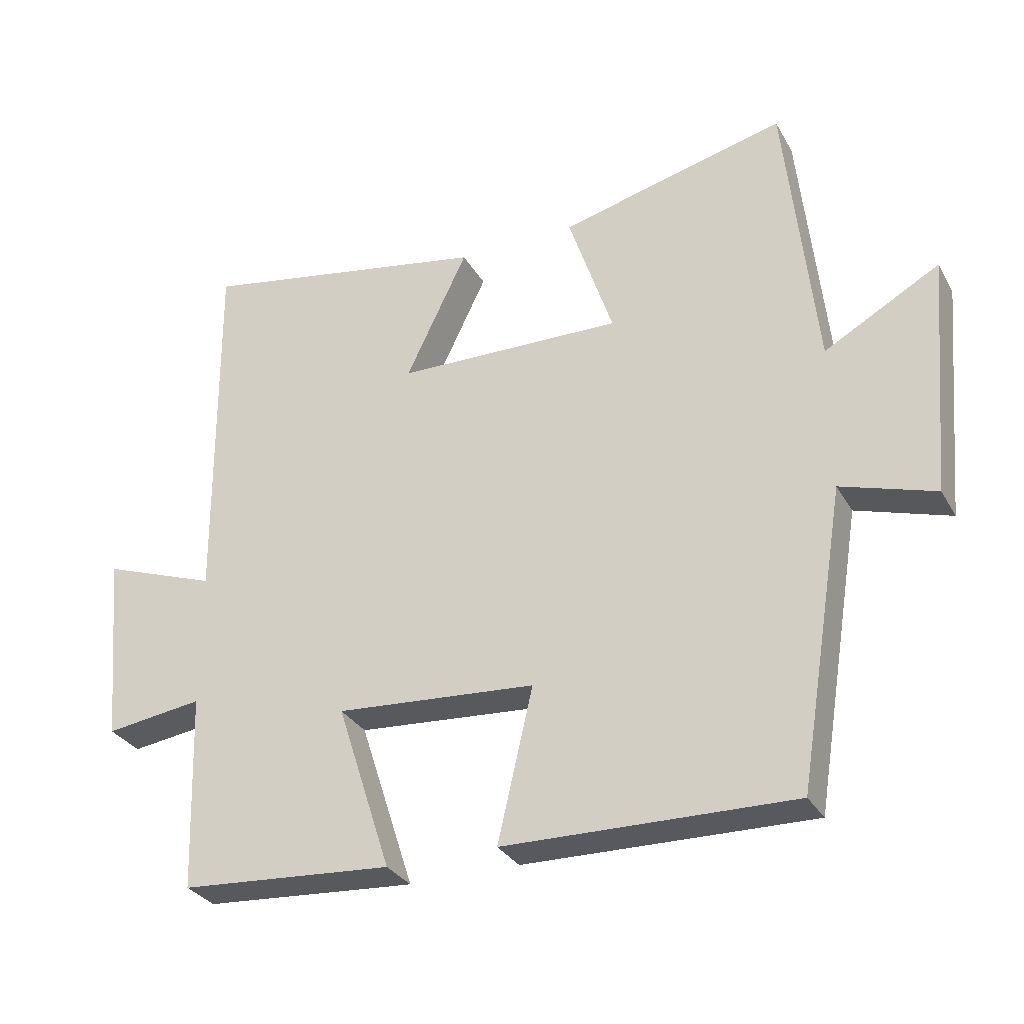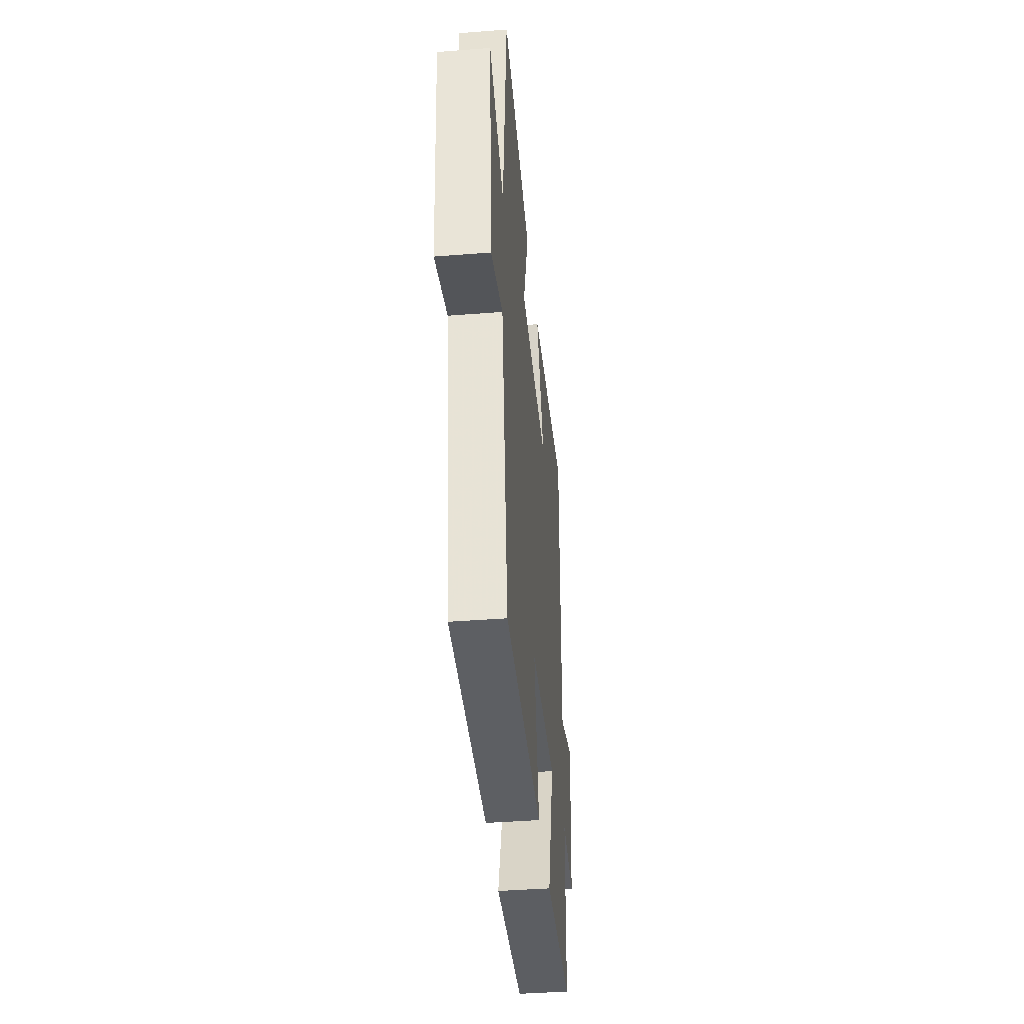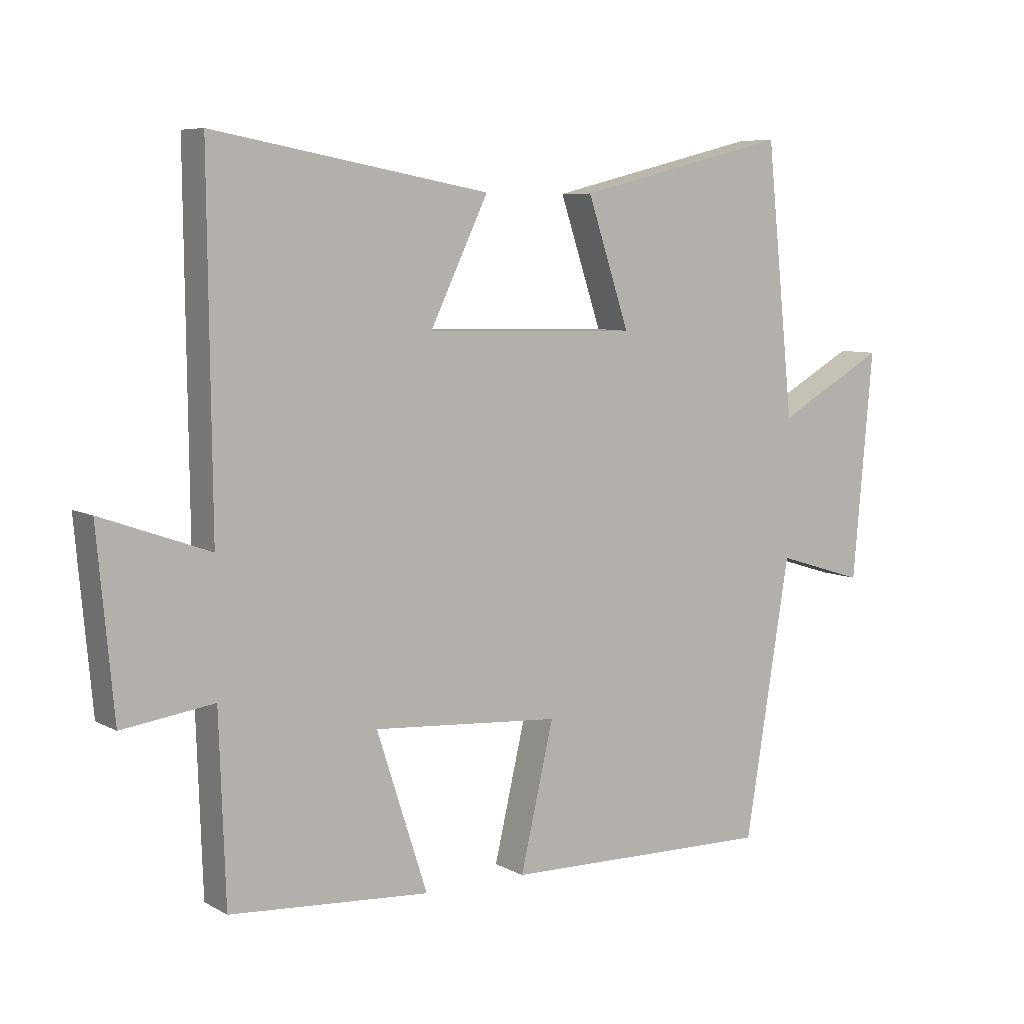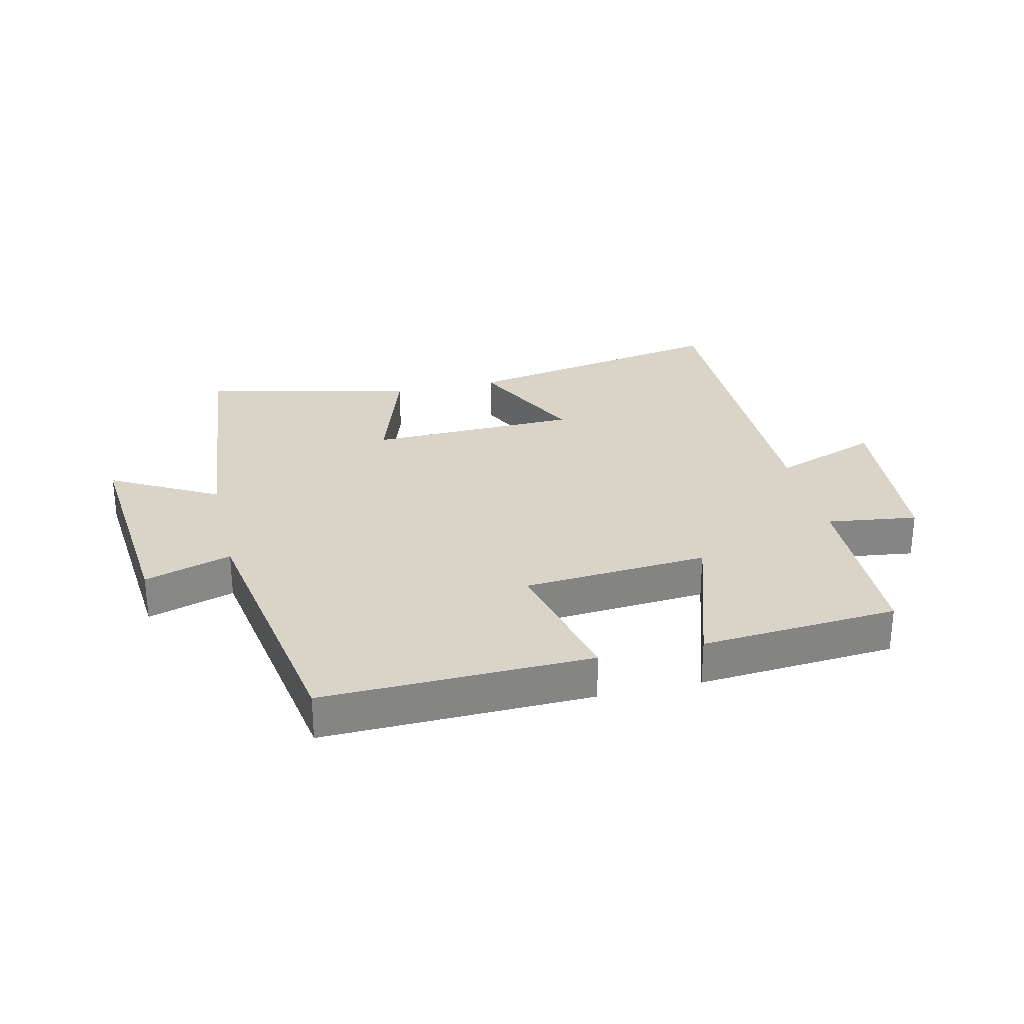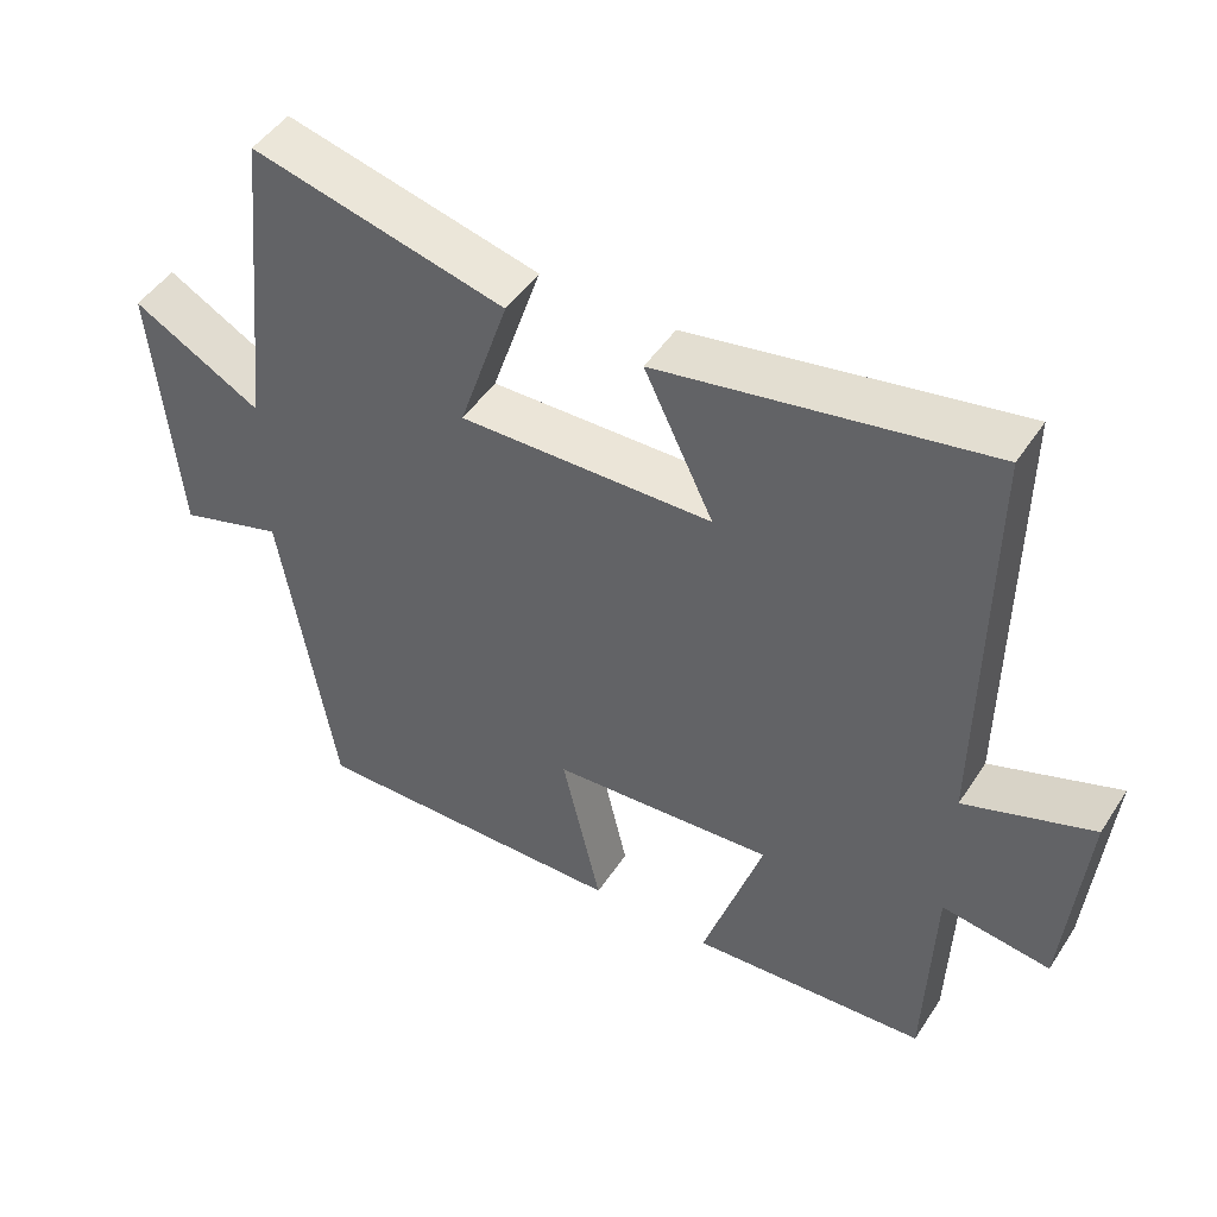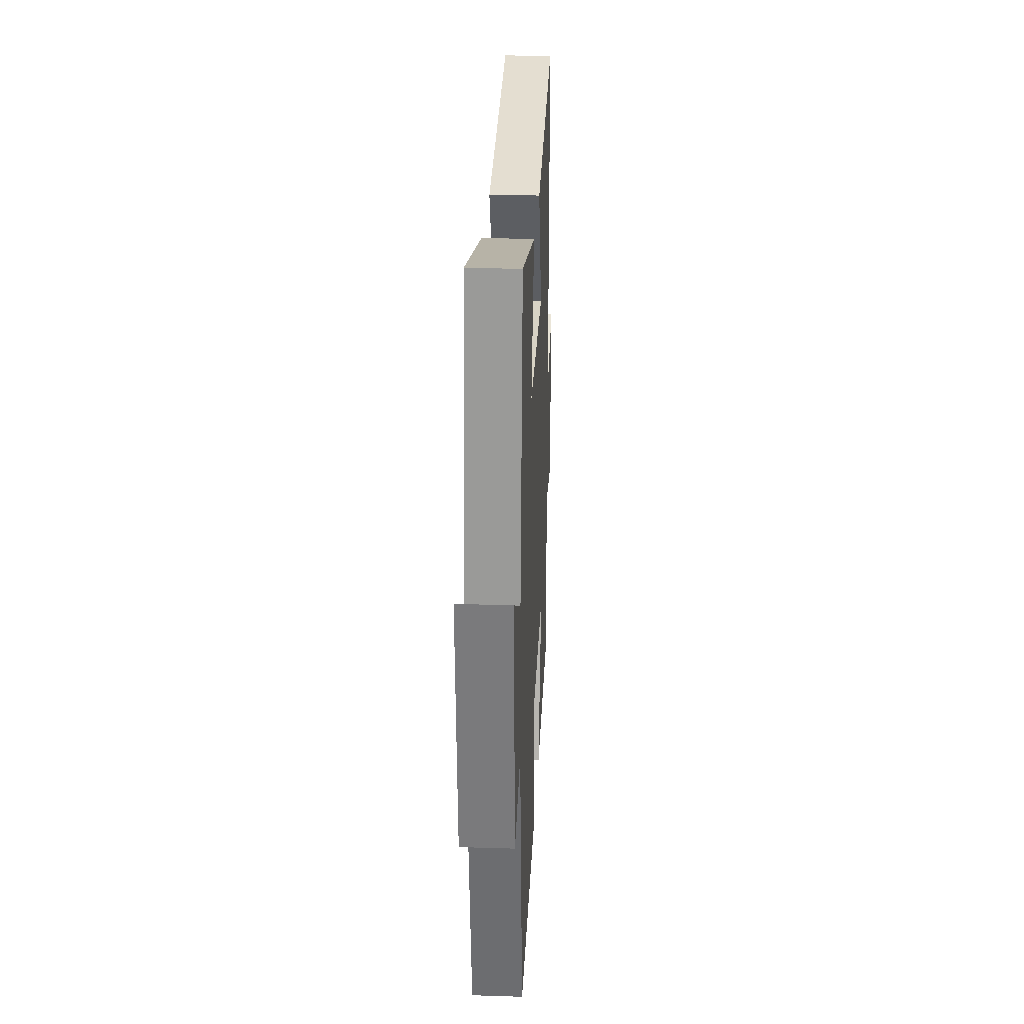
<metadata>
{"format":"obj","ext":"obj","renderer":"f3d","projection":"perspective","resolution":1024,"background":"white","views":[{"elev":-30.8,"azim":25.0,"up":"+Z"},{"elev":-41.6,"azim":95.4,"up":"+Z"},{"elev":7.2,"azim":-33.9,"up":"+Z"},{"elev":28.5,"azim":166.7,"up":"+Y"},{"elev":47.6,"azim":-148.3,"up":"+Z"},{"elev":26.4,"azim":92.8,"up":"+Z"}]}
</metadata>
<code>
v 0.428 0.07 -0.509
v -0.005 0.07 -0.5
v 0.048 0.07 -0.271
v -0.252 0.07 -0.249
v -0.171 0.07 -0.5
v -0.49 0.07 -0.477
v -0.5 0.07 -0.182
v -0.646 0.07 -0.202
v -0.672 0.07 0.084
v -0.5 0.07 0.022
v -0.505 0.07 0.58
v -0.066 0.07 0.5
v -0.159 0.07 0.307
v 0.181 0.07 0.299
v 0.114 0.07 0.5
v 0.455 0.07 0.584
v 0.5 0.07 0.155
v 0.673 0.07 0.251
v 0.641 0.07 -0.111
v 0.5 0.07 -0.067
v 0.428 0 -0.509
v -0.005 0 -0.5
v 0.048 0 -0.271
v -0.252 0 -0.249
v -0.171 0 -0.5
v -0.49 0 -0.477
v -0.5 0 -0.182
v -0.646 0 -0.202
v -0.672 0 0.084
v -0.5 0 0.022
v -0.505 0 0.58
v -0.066 0 0.5
v -0.159 0 0.307
v 0.181 0 0.299
v 0.114 0 0.5
v 0.455 0 0.584
v 0.5 0 0.155
v 0.673 0 0.251
v 0.641 0 -0.111
v 0.5 0 -0.067
f 17 18 19 20
f 14 15 16 17
f 13 14 17 20
f 10 11 12 13
f 10 13 20
f 7 8 9 10
f 4 5 6 7
f 3 4 7 10
f 20 1 2 3
f 3 10 20
f 40 39 38 37
f 37 36 35 34
f 40 37 34 33
f 33 32 31 30
f 40 33 30
f 30 29 28 27
f 27 26 25 24
f 30 27 24 23
f 23 22 21 40
f 40 30 23
f 1 21 22 2
f 2 22 23 3
f 3 23 24 4
f 4 24 25 5
f 5 25 26 6
f 6 26 27 7
f 7 27 28 8
f 8 28 29 9
f 9 29 30 10
f 10 30 31 11
f 11 31 32 12
f 12 32 33 13
f 13 33 34 14
f 14 34 35 15
f 15 35 36 16
f 16 36 37 17
f 17 37 38 18
f 18 38 39 19
f 19 39 40 20
f 20 40 21 1

</code>
